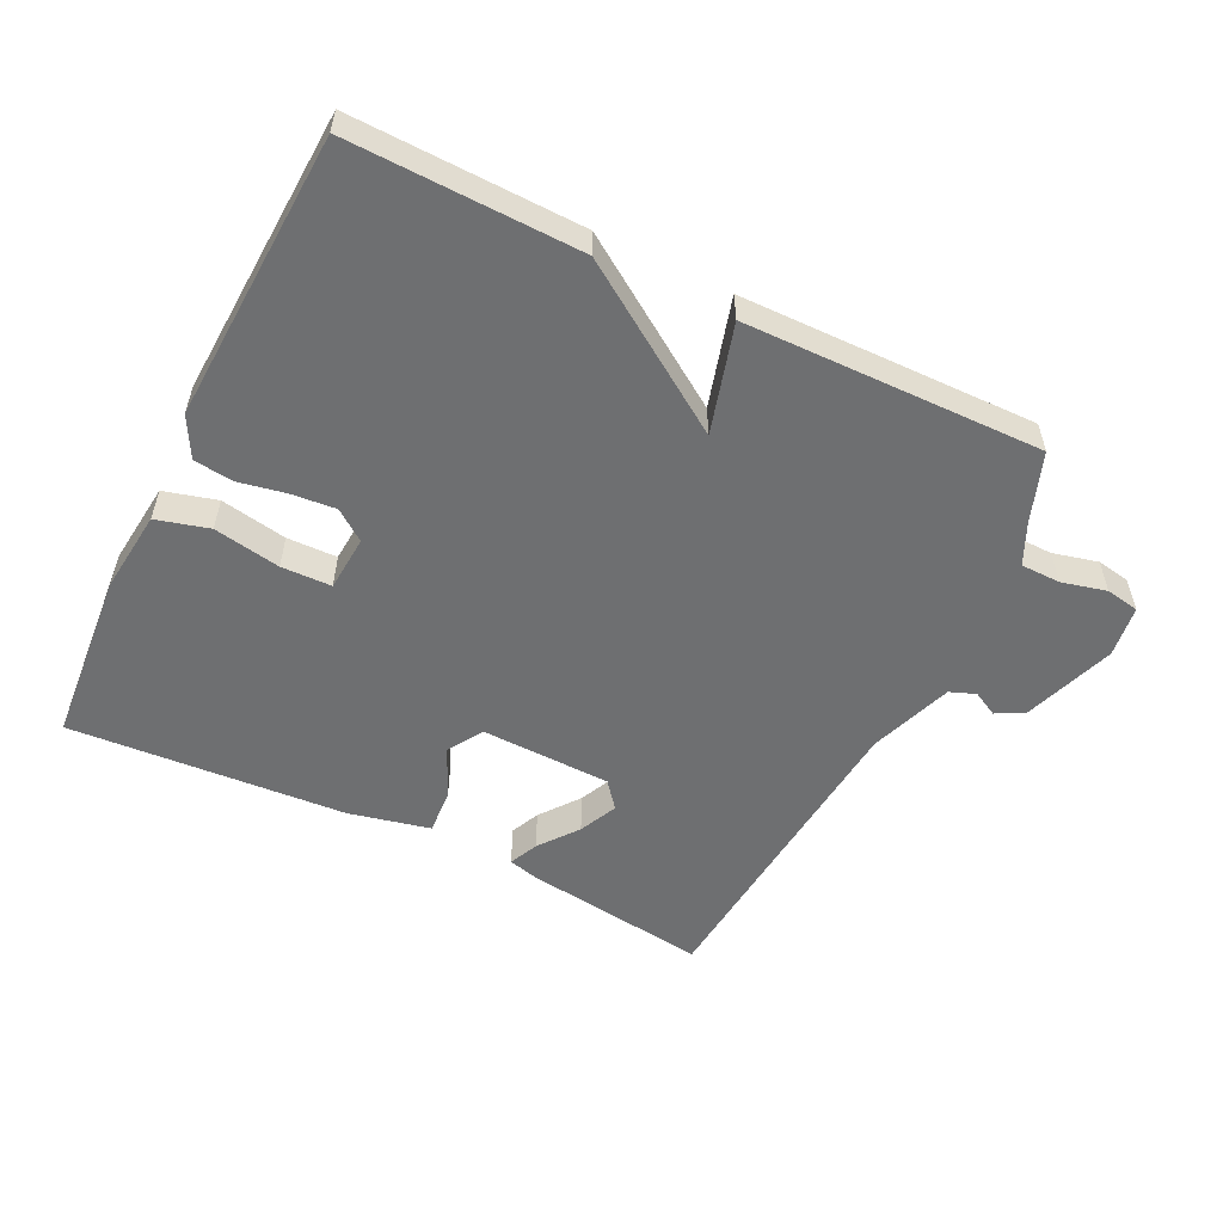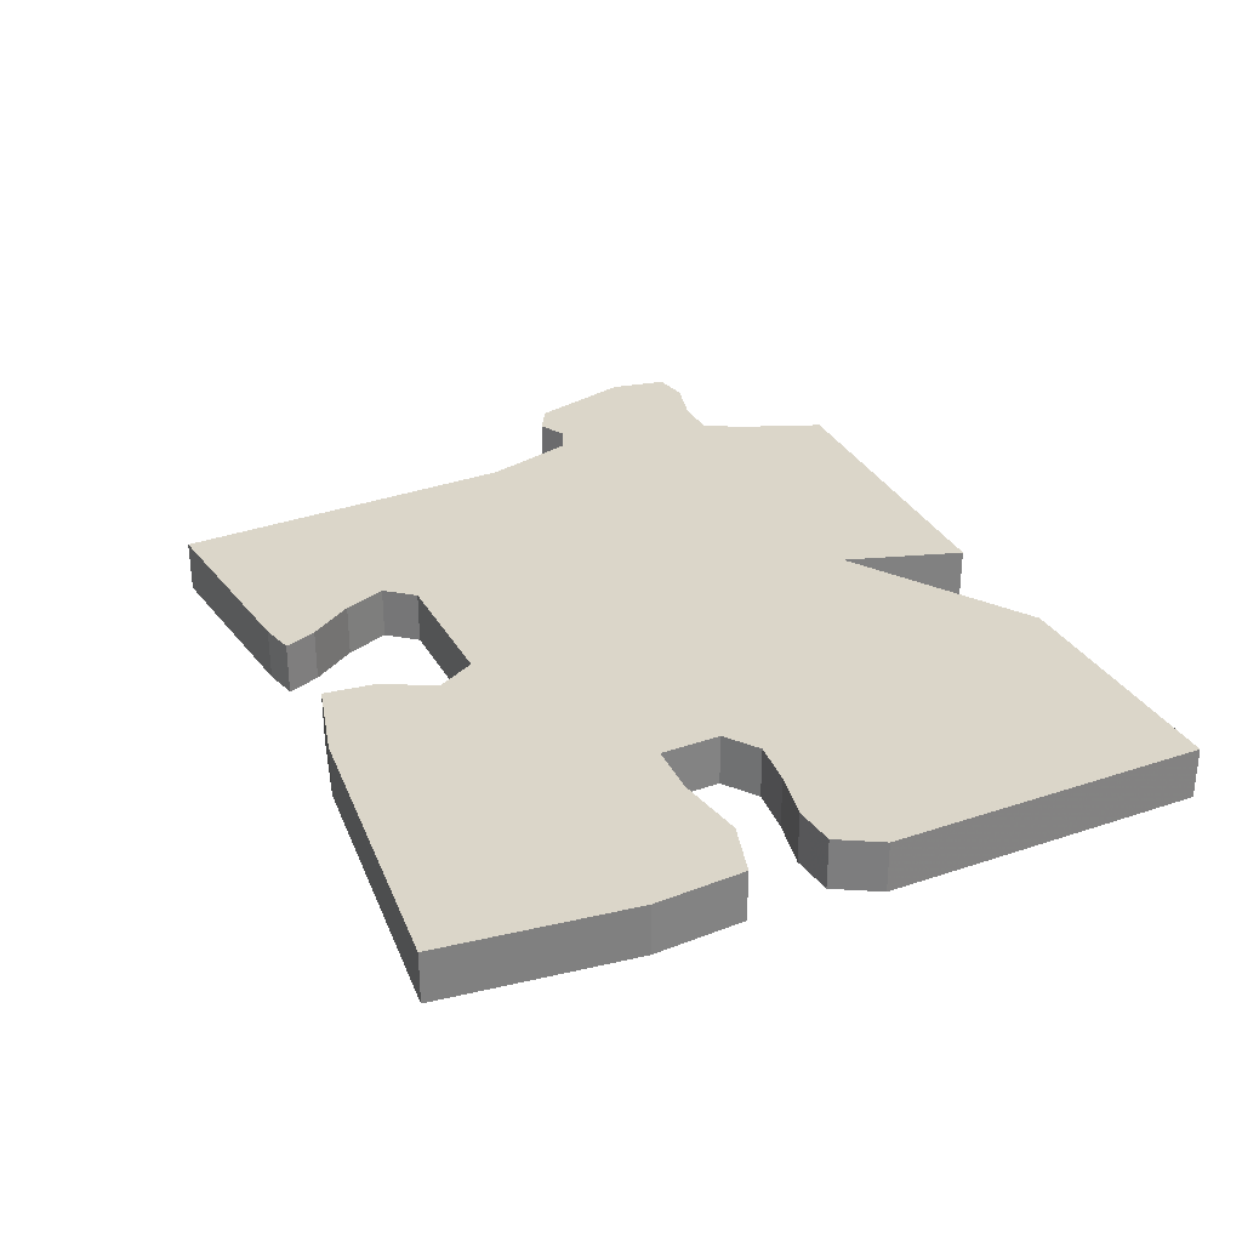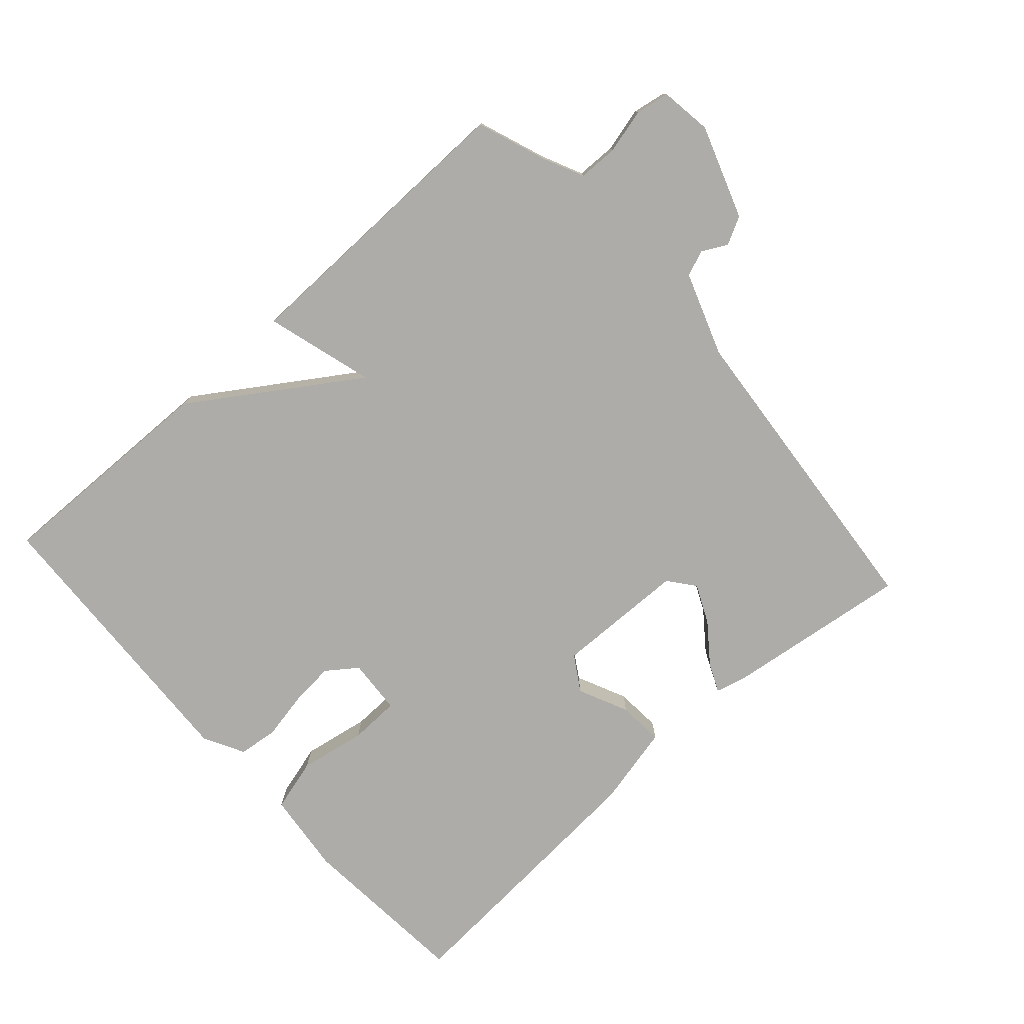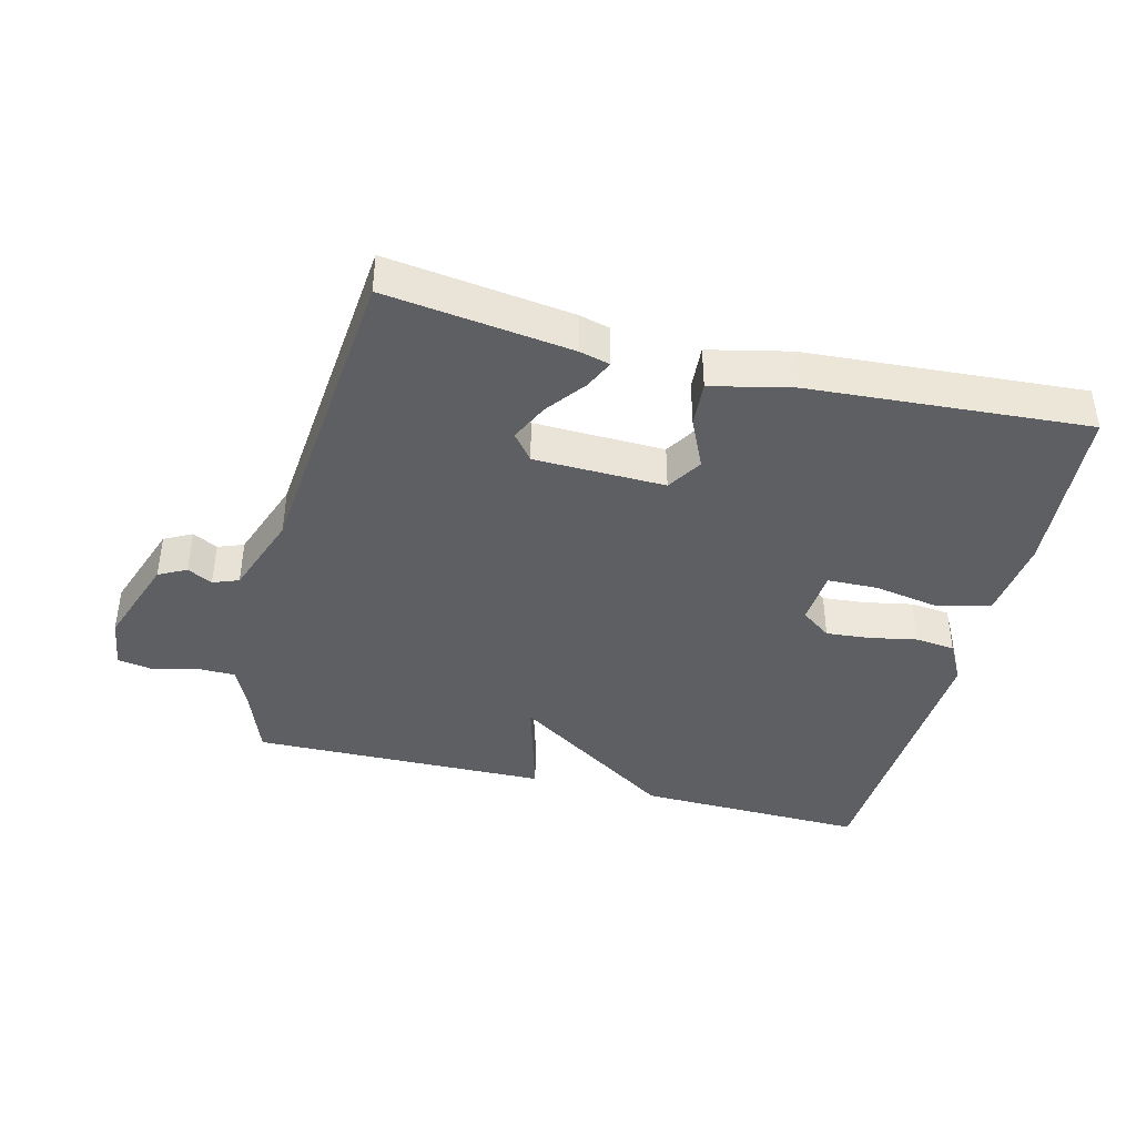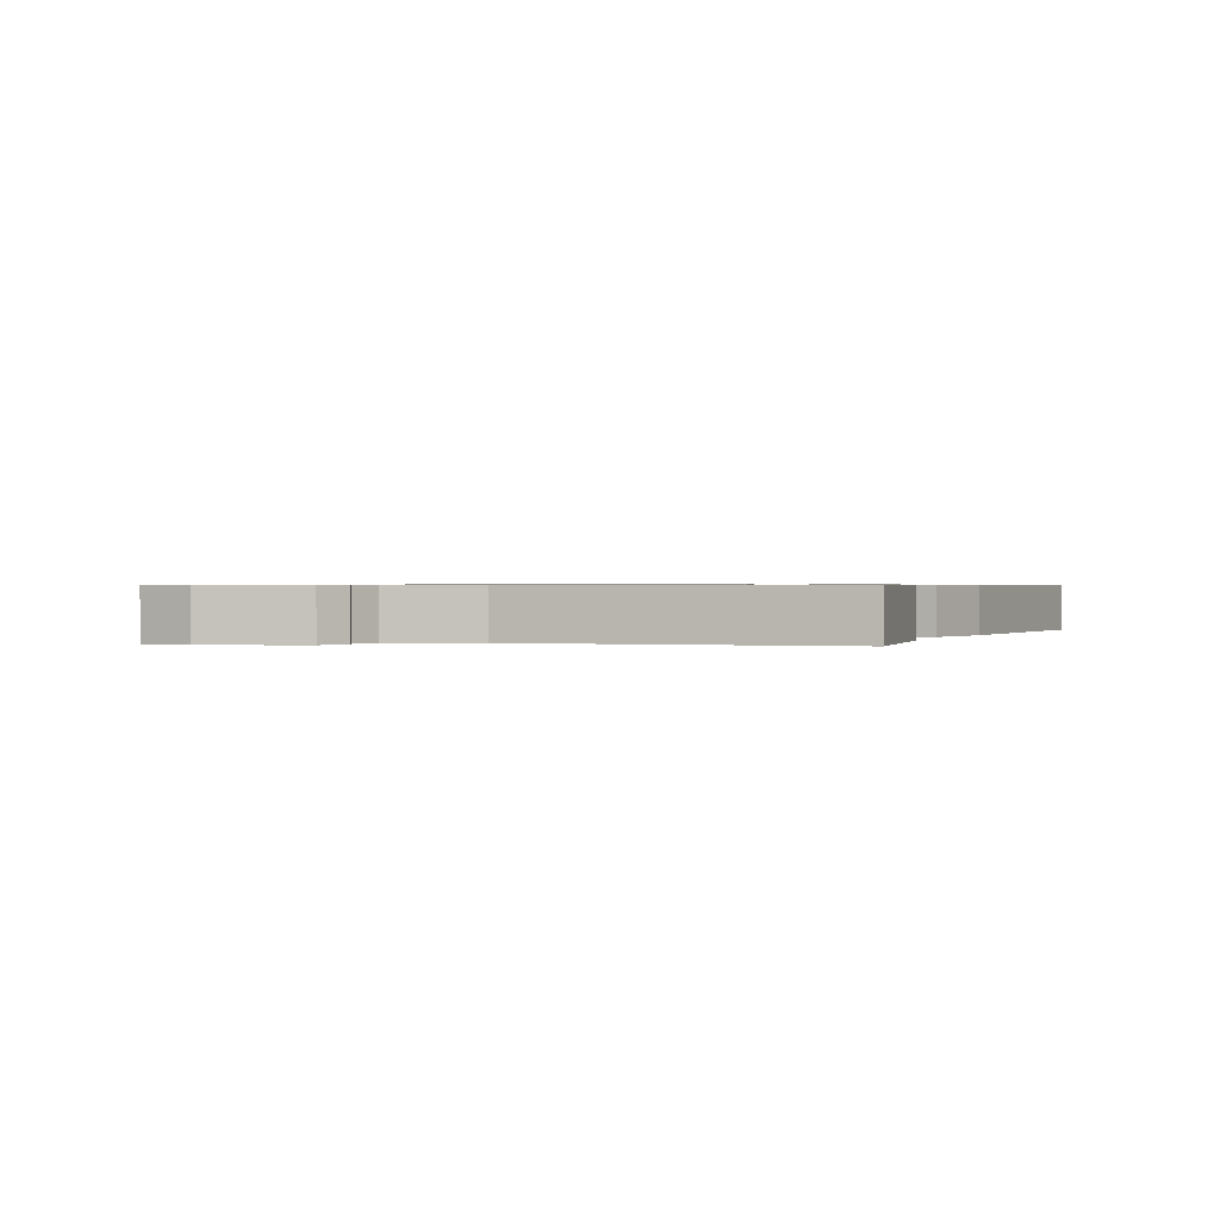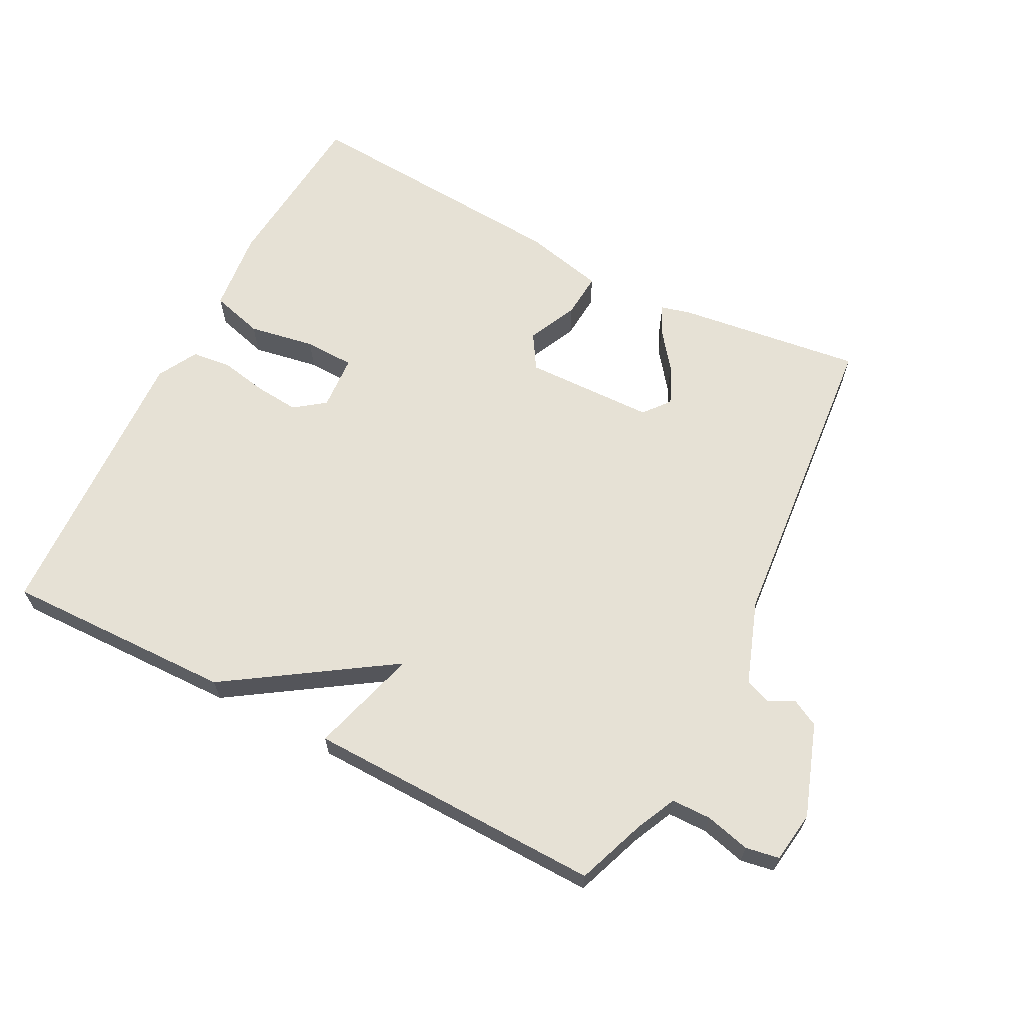
<metadata>
{"format":"obj","ext":"obj","renderer":"f3d","projection":"perspective","resolution":1024,"background":"white","views":[{"elev":-54.5,"azim":153.8,"up":"+Y"},{"elev":30.1,"azim":66.8,"up":"+Y"},{"elev":-76.8,"azim":-138.1,"up":"+Y"},{"elev":-40.7,"azim":-14.2,"up":"+Y"},{"elev":0.7,"azim":-67.2,"up":"+Y"},{"elev":64.1,"azim":-152.5,"up":"+Y"}]}
</metadata>
<code>
v 0.5 0.07 0.5
v 0.521 0.07 0.237
v 0.507 0.07 0.112
v 0.427 0.07 0.09
v 0.326 0.07 0.108
v 0.25 0.07 0.106
v 0.244 0.07 0.022
v 0.29 0.07 -0.012
v 0.357 0.07 -0.006
v 0.429 0.07 0.008
v 0.489 0.07 0.001
v 0.522 0.07 -0.06
v 0.5 0.07 -0.5
v 0.151 0.07 -0.492
v -0.096 0.07 -0.328
v -0.049 0.07 -0.492
v -0.5 0.07 -0.5
v -0.538 0.07 -0.396
v -0.567 0.07 -0.334
v -0.627 0.07 -0.333
v -0.695 0.07 -0.35
v -0.746 0.07 -0.341
v -0.757 0.07 -0.263
v -0.708 0.07 -0.123
v -0.666 0.07 -0.101
v -0.628 0.07 -0.121
v -0.589 0.07 -0.106
v -0.544 0.07 0.02
v -0.5 0.07 0.5
v -0.22 0.07 0.463
v -0.174 0.07 0.451
v -0.194 0.07 0.407
v -0.239 0.07 0.348
v -0.266 0.07 0.29
v -0.234 0.07 0.25
v -0.036 0.07 0.245
v -0.003 0.07 0.298
v -0.038 0.07 0.374
v -0.043 0.07 0.443
v 0.08 0.07 0.471
v 0.5 0 0.5
v 0.521 0 0.237
v 0.507 0 0.112
v 0.427 0 0.09
v 0.326 0 0.108
v 0.25 0 0.106
v 0.244 0 0.022
v 0.29 0 -0.012
v 0.357 0 -0.006
v 0.429 0 0.008
v 0.489 0 0.001
v 0.522 0 -0.06
v 0.5 0 -0.5
v 0.151 0 -0.492
v -0.096 0 -0.328
v -0.049 0 -0.492
v -0.5 0 -0.5
v -0.538 0 -0.396
v -0.567 0 -0.334
v -0.627 0 -0.333
v -0.695 0 -0.35
v -0.746 0 -0.341
v -0.757 0 -0.263
v -0.708 0 -0.123
v -0.666 0 -0.101
v -0.628 0 -0.121
v -0.589 0 -0.106
v -0.544 0 0.02
v -0.5 0 0.5
v -0.22 0 0.463
v -0.174 0 0.451
v -0.194 0 0.407
v -0.239 0 0.348
v -0.266 0 0.29
v -0.234 0 0.25
v -0.036 0 0.245
v -0.003 0 0.298
v -0.038 0 0.374
v -0.043 0 0.443
v 0.08 0 0.471
f 3 4 5
f 2 3 5
f 1 2 5
f 40 1 5
f 39 40 5
f 38 39 5
f 37 38 5
f 36 37 5 6
f 35 36 6 7
f 31 32 33
f 30 31 33
f 29 30 33
f 28 29 33
f 27 28 33 34
f 24 25 26
f 23 24 26
f 22 23 26
f 21 22 26
f 20 21 26
f 19 20 26 27
f 27 34 35
f 19 27 35
f 18 19 35
f 15 16 17 18
f 13 14 15
f 12 13 15
f 11 12 15
f 10 11 15
f 9 10 15
f 8 9 15 18
f 7 8 18 35
f 45 44 43
f 45 43 42
f 45 42 41
f 45 41 80
f 45 80 79
f 45 79 78
f 45 78 77
f 46 45 77 76
f 47 46 76 75
f 73 72 71
f 73 71 70
f 73 70 69
f 73 69 68
f 74 73 68 67
f 66 65 64
f 66 64 63
f 66 63 62
f 66 62 61
f 66 61 60
f 67 66 60 59
f 75 74 67
f 75 67 59
f 75 59 58
f 58 57 56 55
f 55 54 53
f 55 53 52
f 55 52 51
f 55 51 50
f 55 50 49
f 58 55 49 48
f 75 58 48 47
f 1 41 42 2
f 2 42 43 3
f 3 43 44 4
f 4 44 45 5
f 5 45 46 6
f 6 46 47 7
f 7 47 48 8
f 8 48 49 9
f 9 49 50 10
f 10 50 51 11
f 11 51 52 12
f 12 52 53 13
f 13 53 54 14
f 14 54 55 15
f 15 55 56 16
f 16 56 57 17
f 17 57 58 18
f 18 58 59 19
f 19 59 60 20
f 20 60 61 21
f 21 61 62 22
f 22 62 63 23
f 23 63 64 24
f 24 64 65 25
f 25 65 66 26
f 26 66 67 27
f 27 67 68 28
f 28 68 69 29
f 29 69 70 30
f 30 70 71 31
f 31 71 72 32
f 32 72 73 33
f 33 73 74 34
f 34 74 75 35
f 35 75 76 36
f 36 76 77 37
f 37 77 78 38
f 38 78 79 39
f 39 79 80 40
f 40 80 41 1

</code>
